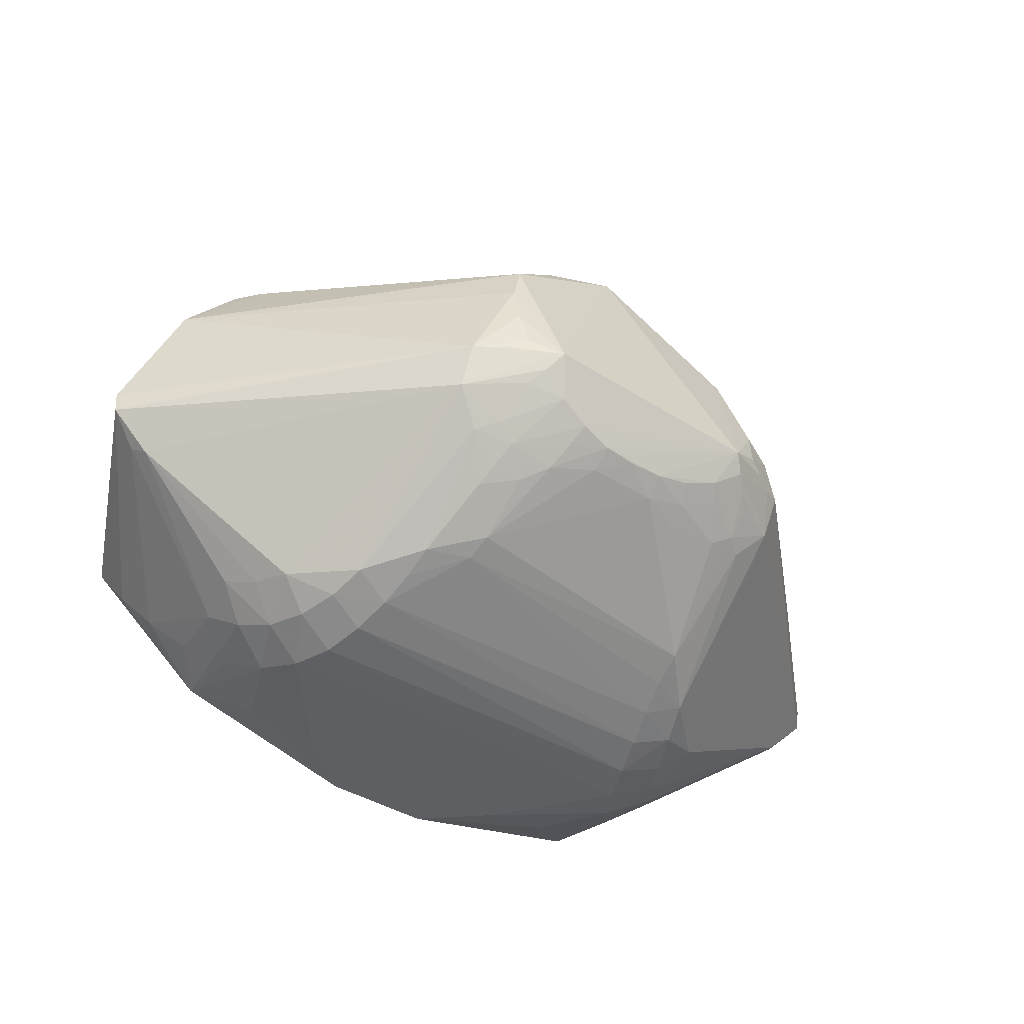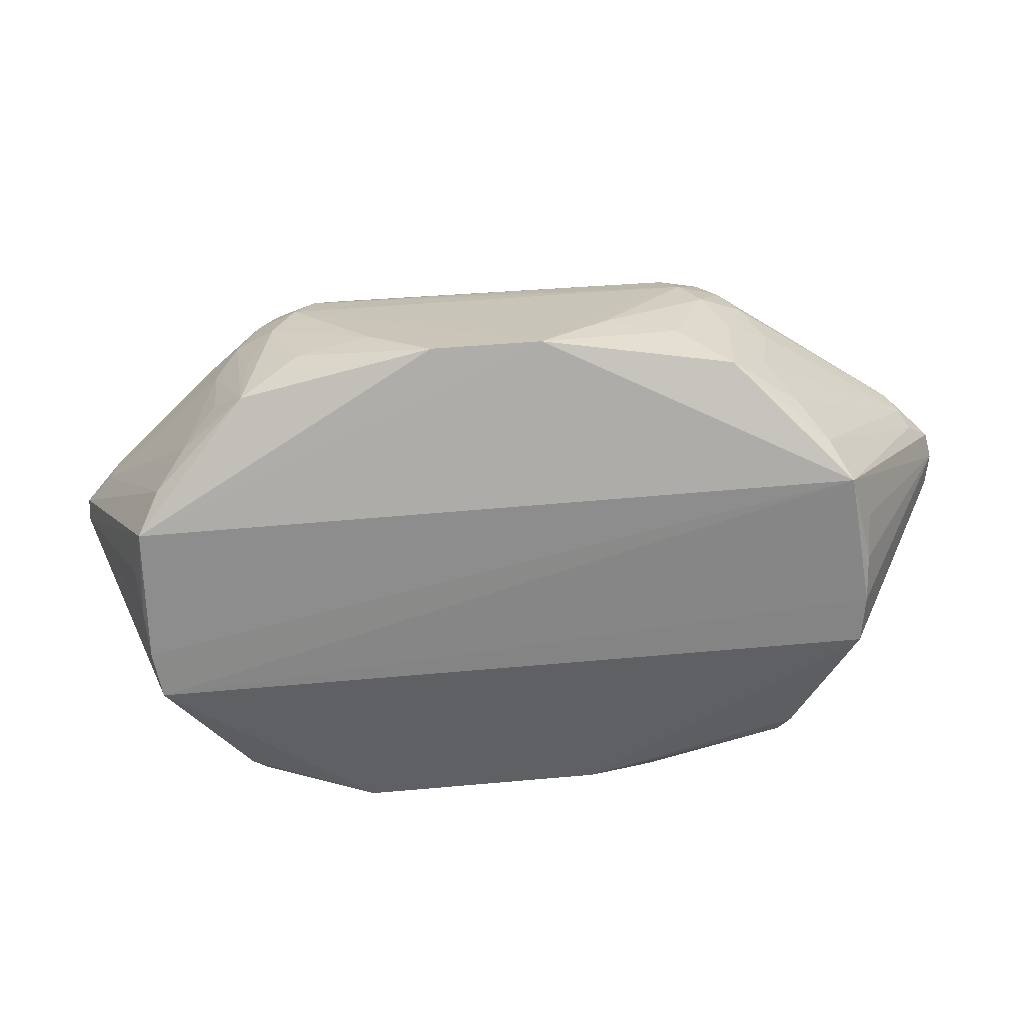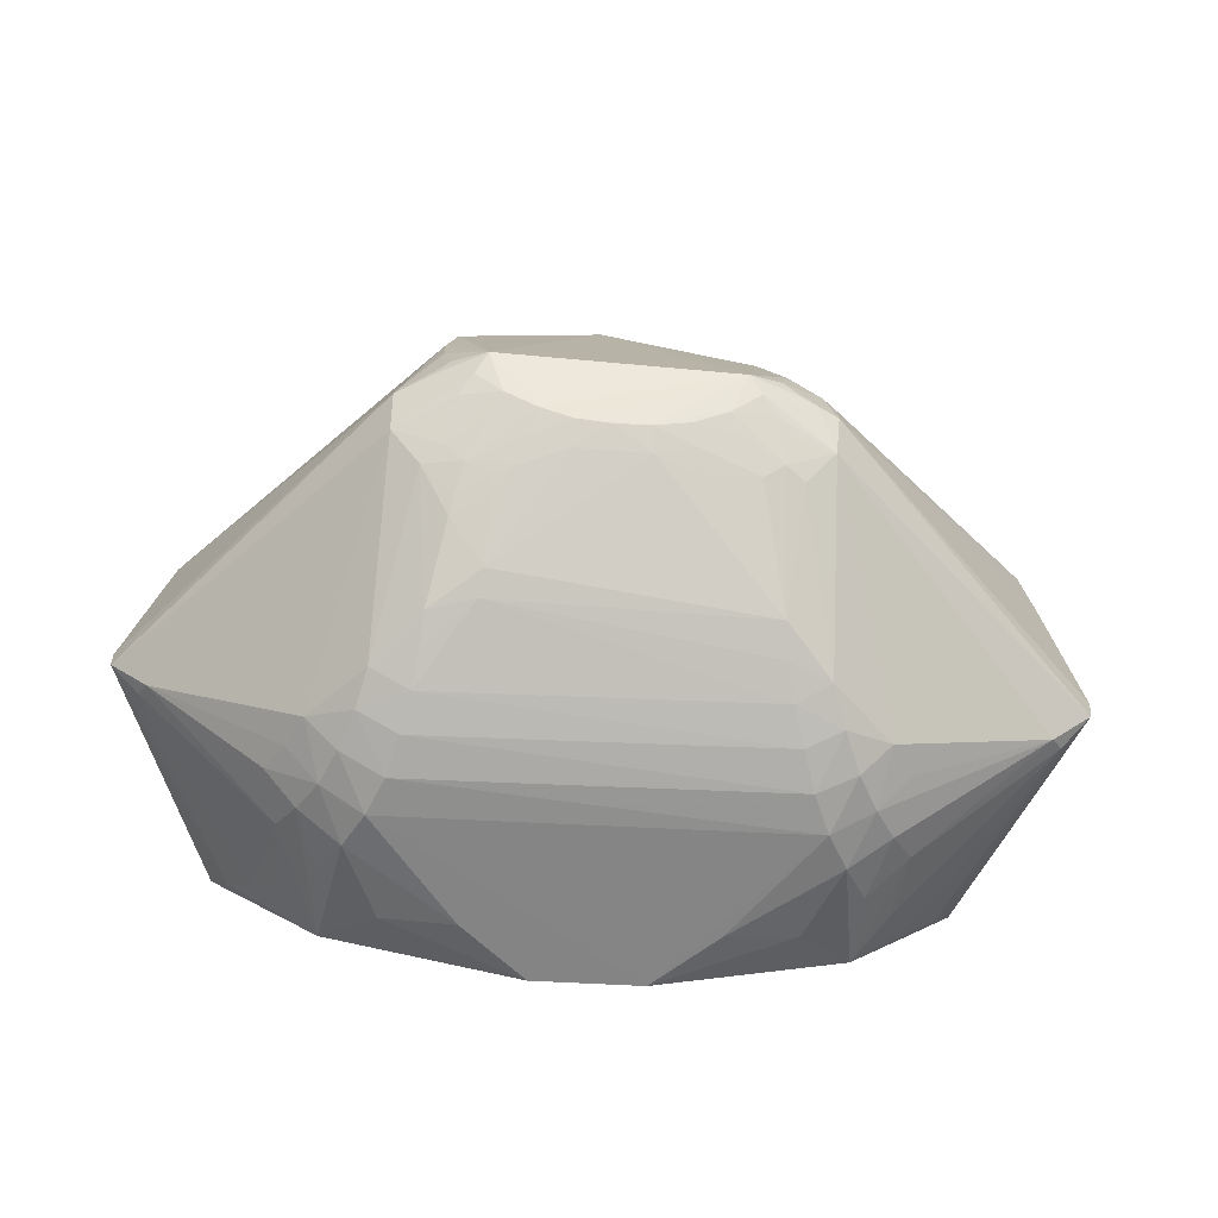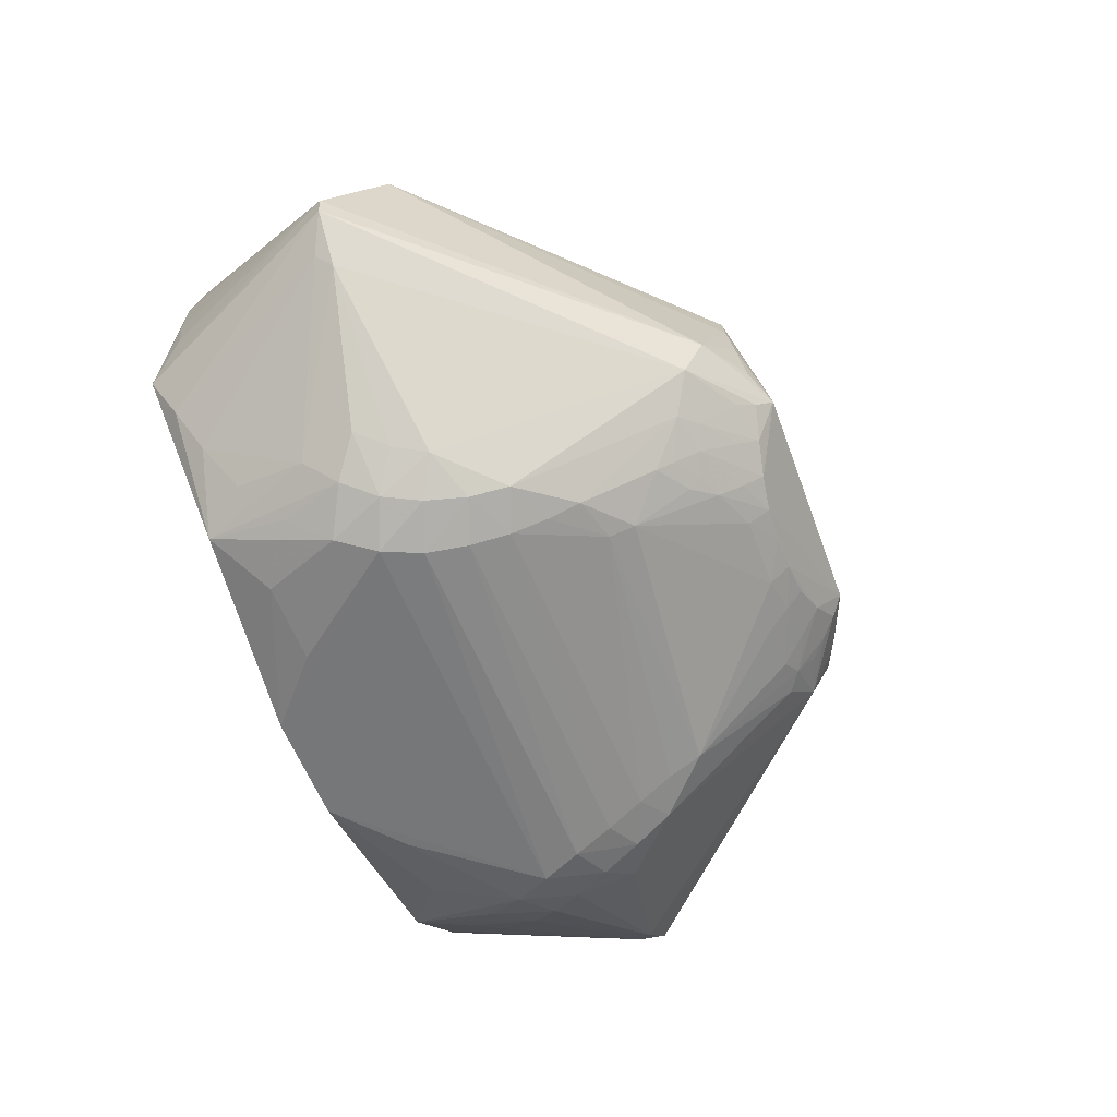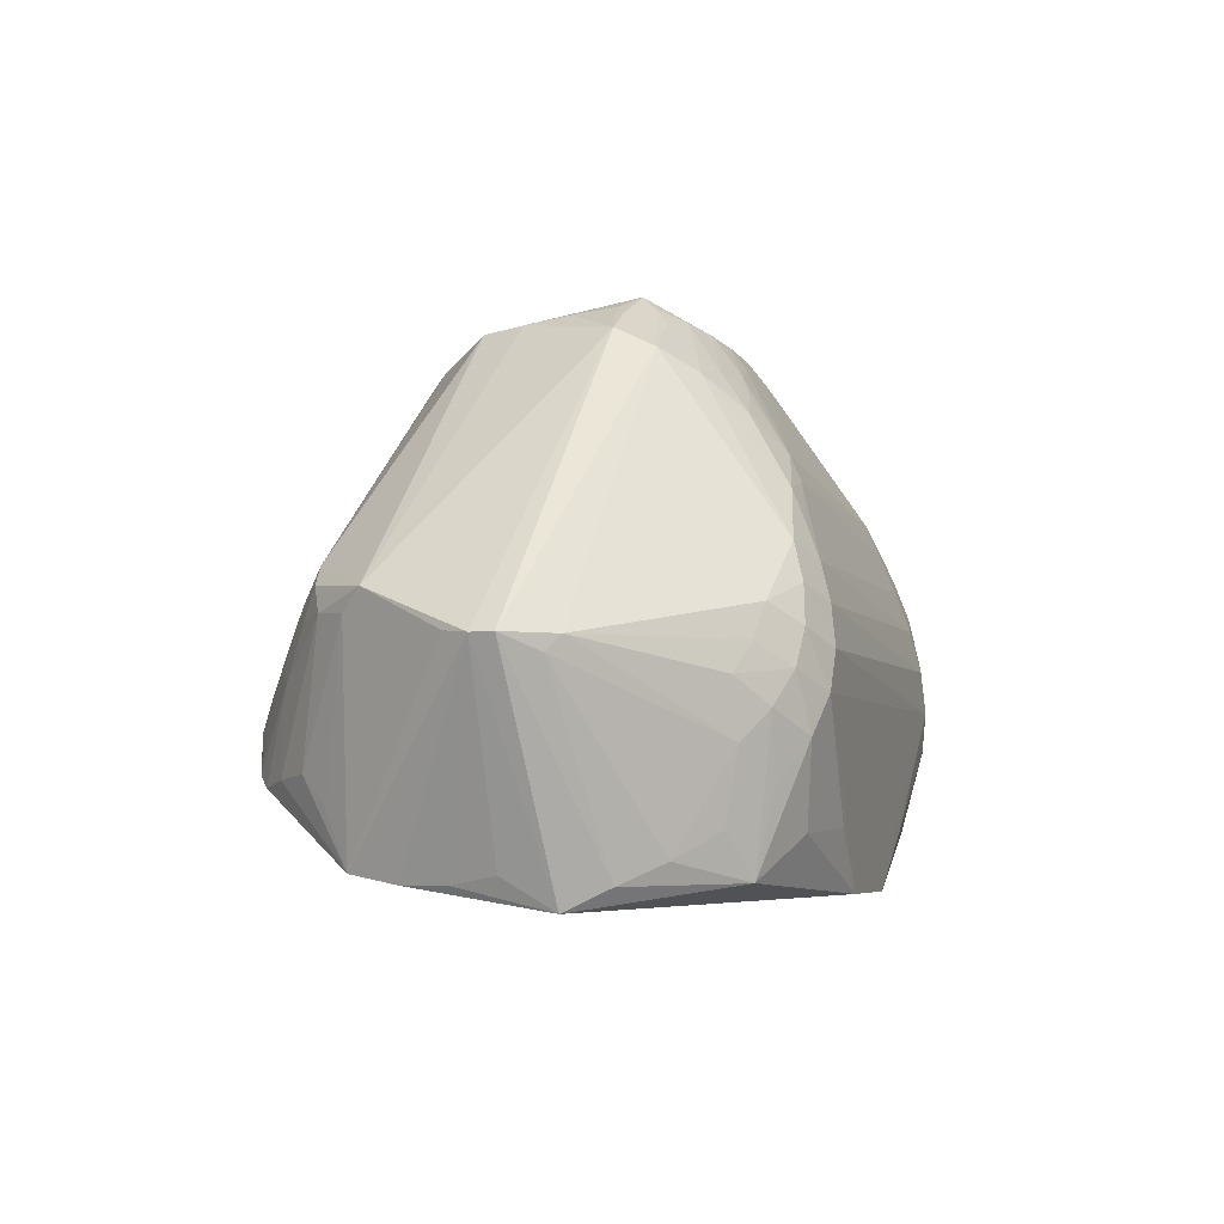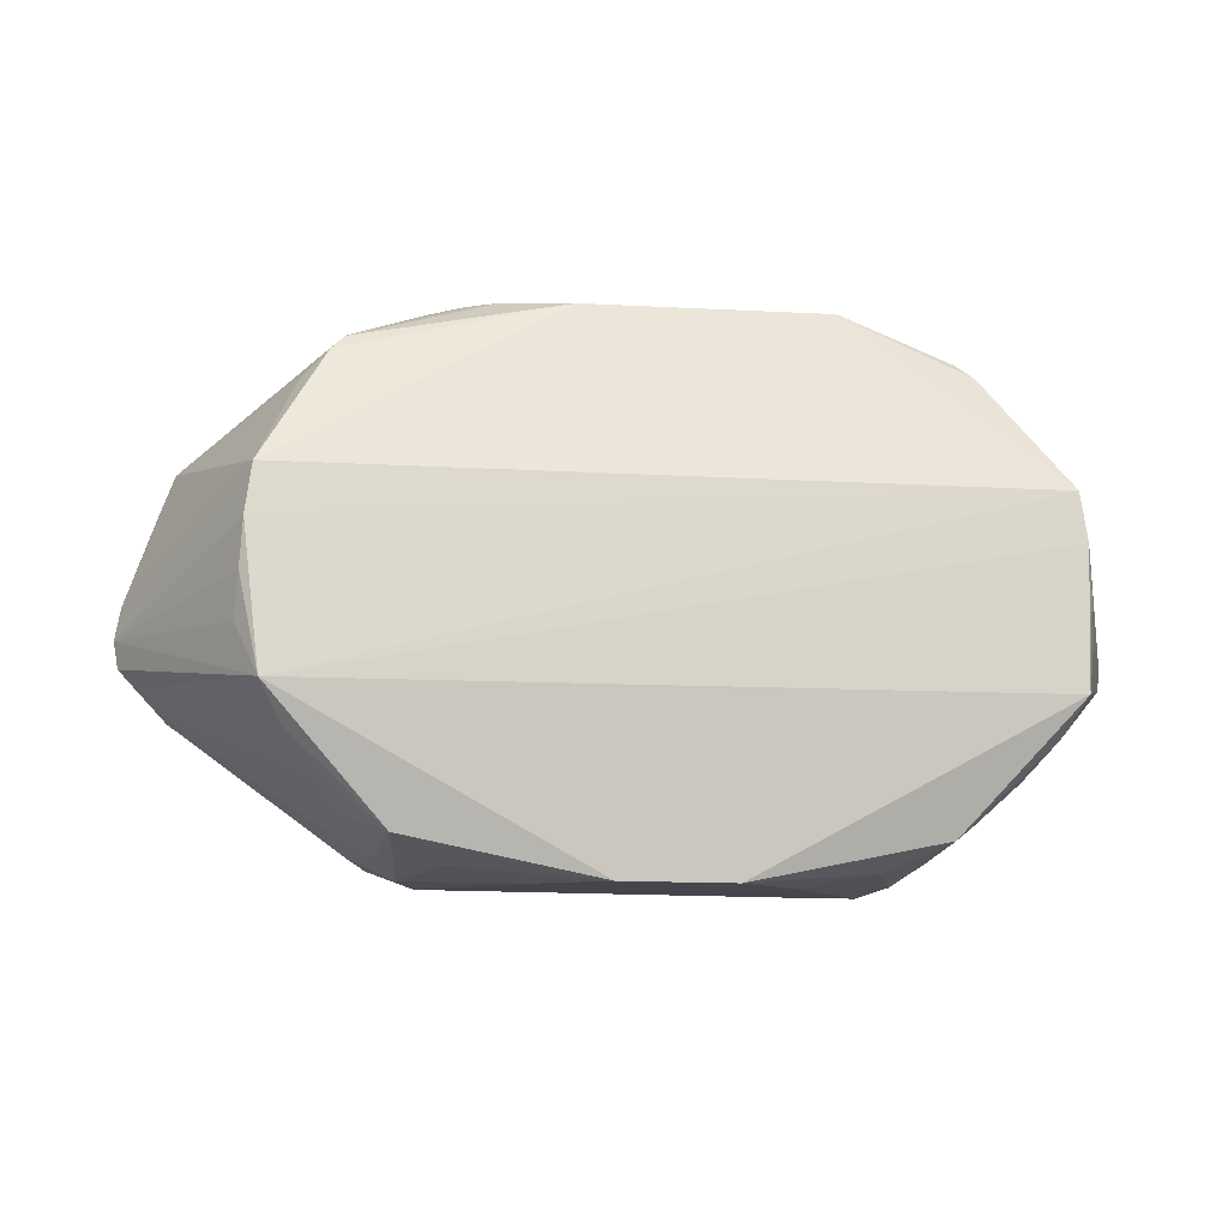
<metadata>
{"format":"obj","ext":"obj","renderer":"f3d","projection":"perspective","resolution":1024,"background":"white","views":[{"elev":-45.9,"azim":145.3,"up":"+Z"},{"elev":-73.7,"azim":-174.8,"up":"+Y"},{"elev":-66.5,"azim":176.3,"up":"+Z"},{"elev":-60.6,"azim":111.6,"up":"+Z"},{"elev":-5.1,"azim":109.8,"up":"+Y"},{"elev":-5.2,"azim":-11.3,"up":"+Z"}]}
</metadata>
<code>
v 0.0287 0.2336 0.05623
v 0.1359 0.1565 0.04857
v 0.1446 0.1493 0.04624
v 0.1273 0.08683 0.06675
v 0.1214 0.09491 0.07301
v 0.1174 0.08429 0.07703
v 0.09937 0.1395 0.07411
v 0.1032 0.1523 0.06617
v 0.14 0.1381 0.05248
v 0.1328 0.1448 0.0558
v 0.1478 0.05315 -0.002802
v 0.1469 0.05306 0.0149
v 0.1199 0.1365 0.06614
v 0.1233 0.1492 0.05903
v 0.114 0.1511 0.06231
v 0.1102 0.1384 0.07015
v 0.1594 0.1384 0.02918
v 0.1511 0.1394 0.04177
v 0.1777 0.1305 -0.01306
v 0.1813 0.1295 -0.02312
v 0.1458 0.1293 0.04732
v 0.1351 0.05277 -0.05316
v 0.1431 0.04455 -0.03793
v 0.06365 0.1851 -0.09105
v 0.04606 0.1897 -0.08961
v 0.08167 0.1654 -0.0965
v 0.1493 0.05633 -0.01983
v 0.08039 0.241 -0.03321
v 0.04439 0.226 -0.06659
v 0.05321 0.2288 -0.06263
v 0.04383 0.221 -0.07058
v 0.04703 0.07107 -0.1037
v 0.1687 0.1237 -0.04273
v 0.06056 0.2523 -0.02753
v 0.06671 0.2486 -0.03193
v 0.0575 0.2458 -0.04465
v 0.05238 0.2521 -0.03927
v 0.03199 0.2383 -0.05891
v 0.0297 0.2461 -0.05275
v 0.04183 0.2491 -0.04718
v 0.0461 0.2418 -0.05267
v 0.06429 0.2499 -0.01183
v 0.06467 0.2474 0.005908
v 0.06097 0.2458 0.02271
v 0.04787 0.258 -0.03257
v 0.09766 0.05349 -0.08747
v 0.06883 0.09294 0.1003
v 0.01698 0.2438 -0.05566
v 0.01761 0.2355 -0.06167
v 0.07576 0.06928 -0.09886
v 0.09787 0.08427 -0.09458
v 0.1109 0.0705 -0.08167
v 0.1806 0.1296 -0.03173
v 0.03505 0.2294 -0.06558
v 0.03939 0.2377 0.04657
v 0.05703 0.101 0.0999
v 0.06855 0.1039 0.09742
v 0.0697 0.1153 0.09382
v 0.1645 0.1464 0.02087
v 0.1451 0.05655 0.03358
v 0.1133 0.09776 -0.08707
v 0.1429 0.07837 0.04284
v 0.08003 0.2333 -0.04864
v 0.06109 0.2321 -0.05725
v 0.0687 0.2256 -0.06052
v 0.0561 0.2187 -0.07001
v 0.08843 0.1003 -0.1041
v 0.1052 0.1093 -0.09576
v 0.1179 0.1193 -0.08623
v 0.1648 0.1296 -0.04742
v 0.1149 0.1247 0.07294
v 0.1056 0.1265 0.07727
v 0.1309 0.1184 0.06316
v 0.1233 0.1223 0.06862
v 0.1381 0.08848 0.05345
v 0.1258 0.107 0.06839
v 0.05767 0.2128 -0.07424
v 0.04453 0.1992 -0.08518
v 0.1238 0.06064 -0.06757
v 0.08033 0.115 -0.1083
v 0.0906 0.1363 -0.1027
v 0.1032 0.1435 -0.09326
v 0.1098 0.1305 -0.09083
v 0.09711 0.1222 -0.1013
v 0.08524 0.151 -0.1008
v 0.06636 0.1597 -0.1016
v 0.06436 0.173 -0.09615
v 0.07379 0.1297 -0.1085
v 0.06956 0.1451 -0.1059
v 0.02173 0.04836 -0.1013
v 0.08975 0.1045 0.09269
v 0.09178 0.1158 0.0877
v 0.08122 0.116 0.09101
v 0.07989 0.105 0.0953
v 0.1071 0.1025 0.08408
v 0.1103 0.1135 0.07901
v 0.1017 0.115 0.08363
v 0.09875 0.1039 0.08862
v 0.1145 0.09977 0.07872
v 0.1116 0.08868 0.08232
v 0.007997 0.2379 0.06133
v 0.004054 0.2428 -0.05577
v -0.01319 0.231 0.05748
v -0.1354 0.1565 0.055
v -0.07809 0.2356 -0.008411
v -0.1216 0.09045 0.07008
v -0.1118 0.08747 0.07987
v -0.1432 0.05553 0.0001605
v -0.1418 0.0566 0.01812
v -0.1171 0.1382 0.07116
v -0.1063 0.14 0.07456
v -0.121 0.1495 0.06441
v -0.1617 0.1538 0.04396
v -0.1826 0.1303 -0.01816
v -0.1802 0.1319 -0.006443
v -0.1372 0.04521 -0.03517
v -0.1292 0.05233 -0.05035
v -0.0587 0.1868 -0.0863
v -0.07614 0.1675 -0.09249
v -0.1445 0.05756 -0.01681
v -0.07174 0.2407 -0.008758
v -0.06884 0.2433 -0.02843
v -0.07627 0.2397 -0.02687
v -0.04859 0.2277 -0.05878
v -0.04589 0.0708 -0.1015
v -0.1721 0.1186 -0.03489
v -0.1687 0.1228 -0.04169
v -0.05539 0.2506 -0.02396
v -0.04774 0.2502 -0.0371
v -0.05299 0.2441 -0.04142
v -0.06213 0.2471 -0.02743
v -0.02575 0.2365 -0.05694
v -0.04083 0.2397 -0.0504
v -0.03655 0.2462 -0.04574
v -0.02352 0.2434 -0.05149
v -0.05851 0.2466 -0.005778
v -0.05018 0.2392 0.02918
v -0.04295 0.2552 -0.03142
v -0.0942 0.05295 -0.08442
v -0.009728 0.2426 -0.05474
v -0.01054 0.2347 -0.06075
v -0.07383 0.06915 -0.09545
v -0.09554 0.08428 -0.09229
v -0.1076 0.07038 -0.07912
v -0.02583 0.09284 0.1002
v -0.03907 0.09865 0.101
v -0.1811 0.1299 -0.02812
v -0.02928 0.2279 -0.06259
v -0.02469 0.2334 0.05022
v -0.05151 0.1037 0.1015
v -0.06412 0.1182 0.09602
v -0.06349 0.1071 0.1002
v -0.1675 0.1476 0.02896
v -0.1389 0.06063 0.03649
v -0.1113 0.09721 -0.08407
v -0.1709 0.1411 0.01839
v -0.07489 0.2323 -0.04292
v -0.05663 0.2309 -0.05354
v -0.06381 0.2253 -0.0551
v -0.0867 0.1005 -0.1011
v -0.103 0.1097 -0.09339
v -0.1641 0.1289 -0.04702
v -0.1117 0.1273 0.07742
v -0.1015 0.1292 0.08094
v -0.1187 0.06016 -0.0651
v -0.07887 0.1152 -0.1043
v -0.08766 0.1366 -0.09978
v -0.09525 0.1222 -0.09808
v -0.1069 0.131 -0.08804
v -0.09926 0.1446 -0.09061
v -0.08133 0.1523 -0.09742
v -0.06314 0.1606 -0.09673
v -0.05982 0.1742 -0.09158
v -0.06751 0.1461 -0.1012
v -0.07232 0.1307 -0.1041
v -0.05849 0.2379 -0.04536
v -0.02078 0.04831 -0.1004
v -0.08502 0.1082 0.09434
v -0.07489 0.1084 0.0975
v -0.07618 0.1193 0.09317
v -0.08715 0.1192 0.08999
v -0.1026 0.106 0.08658
v -0.0944 0.1075 0.09096
v -0.09736 0.1185 0.08641
v -0.1065 0.1169 0.0824
v -0.1148 0.1142 0.078
v -0.1066 0.09155 0.0851
v -0.09046 0.1301 0.08426
f 101 44 45
f 28 63 45
f 28 59 20
f 26 63 82
f 63 70 82
f 20 23 53
f 53 70 63
f 53 28 20
f 63 28 53
f 157 162 147
f 147 116 114
f 137 113 149
f 149 101 137
f 104 149 113
f 137 101 138
f 138 101 45
f 121 113 137
f 44 59 43
f 59 28 43
f 28 42 43
f 45 44 43
f 43 42 45
f 26 82 85
f 22 53 23
f 23 46 22
f 26 85 86
f 86 85 89
f 119 157 159
f 45 63 37
f 63 36 37
f 150 187 146
f 23 116 177
f 154 115 114
f 116 147 126
f 88 175 89
f 89 85 88
f 27 23 20
f 20 59 19
f 150 101 152
f 152 187 150
f 188 180 101
f 113 187 186
f 56 101 150
f 101 149 103
f 149 104 103
f 103 112 101
f 104 112 103
f 137 138 136
f 136 138 128
f 136 121 137
f 128 121 136
f 39 138 45
f 128 138 131
f 113 121 105
f 44 101 55
f 45 42 34
f 34 42 28
f 81 85 82
f 80 88 81
f 81 88 85
f 70 68 69
f 46 50 67
f 61 68 70
f 46 68 61
f 119 172 171
f 175 167 171
f 89 175 174
f 174 86 89
f 172 86 174
f 175 171 174
f 174 171 172
f 25 86 172
f 78 24 25
f 173 172 119
f 173 25 172
f 78 25 118
f 25 173 118
f 118 173 119
f 119 159 118
f 64 36 63
f 90 46 23
f 23 177 90
f 90 50 46
f 90 177 80
f 113 154 106
f 145 146 187
f 12 116 23
f 156 154 113
f 115 154 156
f 160 125 142
f 142 125 177
f 139 177 116
f 139 142 177
f 160 142 139
f 116 126 117
f 117 139 116
f 144 139 165
f 139 117 165
f 101 180 151
f 151 152 101
f 101 112 111
f 111 188 101
f 54 78 49
f 30 39 41
f 41 64 30
f 48 54 49
f 138 39 48
f 48 140 138
f 123 121 128
f 128 131 123
f 123 105 121
f 157 147 123
f 123 147 114
f 113 105 123
f 44 55 2
f 2 59 44
f 59 18 17
f 18 21 4
f 35 28 45
f 45 34 35
f 35 34 28
f 83 82 70
f 70 69 83
f 51 68 46
f 46 67 51
f 51 67 68
f 33 61 70
f 70 53 33
f 53 22 33
f 79 22 46
f 79 33 22
f 61 33 79
f 170 171 167
f 119 171 170
f 170 157 119
f 170 162 157
f 86 25 87
f 87 25 24
f 26 86 87
f 87 24 26
f 49 78 141
f 78 118 141
f 65 64 63
f 65 63 26
f 26 24 65
f 30 64 65
f 80 67 32
f 32 90 80
f 32 67 50
f 50 90 32
f 166 125 160
f 166 167 175
f 166 88 80
f 175 88 166
f 80 177 166
f 177 125 166
f 107 106 154
f 107 145 187
f 154 145 107
f 107 187 113
f 113 106 107
f 114 116 120
f 120 108 114
f 116 108 120
f 109 108 116
f 109 154 114
f 114 108 109
f 60 145 154
f 154 109 60
f 116 12 60
f 60 109 116
f 60 4 6
f 60 12 20
f 20 19 60
f 60 17 62
f 60 19 59
f 59 17 60
f 23 27 11
f 11 12 23
f 11 27 20
f 20 12 11
f 153 156 113
f 115 156 153
f 114 115 153
f 153 123 114
f 113 123 153
f 160 161 168
f 168 166 160
f 167 166 168
f 168 170 167
f 168 161 162
f 162 161 155
f 155 139 144
f 127 117 126
f 127 165 117
f 127 147 162
f 127 126 147
f 144 165 127
f 162 155 127
f 127 155 144
f 179 151 180
f 152 151 179
f 187 152 179
f 113 186 182
f 182 186 187
f 187 183 182
f 77 24 78
f 77 65 24
f 38 39 30
f 30 54 38
f 38 48 39
f 54 48 38
f 40 41 39
f 45 37 40
f 40 39 45
f 40 37 36
f 36 64 40
f 64 41 40
f 138 140 134
f 157 123 122
f 122 123 131
f 122 131 138
f 93 92 101
f 101 92 1
f 1 55 101
f 1 2 55
f 14 2 1
f 3 18 59
f 59 2 3
f 3 9 18
f 75 17 18
f 62 17 75
f 18 4 75
f 75 60 62
f 4 60 75
f 84 81 82
f 82 83 84
f 80 81 84
f 84 69 68
f 84 83 69
f 84 67 80
f 68 67 84
f 46 61 52
f 52 79 46
f 61 79 52
f 140 48 102
f 102 141 140
f 102 48 49
f 49 141 102
f 148 141 118
f 118 124 148
f 47 60 6
f 145 60 47
f 146 145 47
f 57 56 47
f 150 146 47
f 47 56 150
f 162 170 169
f 169 168 162
f 170 168 169
f 143 155 161
f 139 155 143
f 143 161 160
f 160 139 143
f 188 111 164
f 178 184 183
f 178 183 187
f 187 179 178
f 78 54 31
f 31 77 78
f 135 134 140
f 133 134 135
f 133 124 158
f 158 118 159
f 158 124 118
f 158 134 133
f 158 130 134
f 158 159 157
f 138 134 129
f 134 130 129
f 129 130 157
f 157 122 129
f 129 122 138
f 58 93 101
f 101 56 58
f 58 56 57
f 7 1 92
f 6 4 5
f 9 3 74
f 92 93 91
f 91 97 92
f 188 164 181
f 181 164 184
f 180 188 181
f 184 178 181
f 181 179 180
f 181 178 179
f 184 164 163
f 183 184 163
f 77 31 66
f 30 65 66
f 65 77 66
f 132 148 124
f 132 124 133
f 133 135 132
f 132 135 140
f 140 141 132
f 141 148 132
f 130 158 176
f 157 130 176
f 176 158 157
f 14 1 15
f 13 97 71
f 16 7 92
f 16 13 14
f 14 15 16
f 16 15 7
f 9 74 73
f 73 21 18
f 18 9 73
f 76 5 73
f 73 4 21
f 73 5 4
f 71 97 96
f 96 74 71
f 100 5 76
f 76 73 100
f 6 5 100
f 100 47 6
f 100 91 47
f 10 74 3
f 71 74 10
f 10 3 2
f 10 13 71
f 10 2 14
f 14 13 10
f 93 58 94
f 94 91 93
f 94 58 57
f 57 47 94
f 47 91 94
f 183 163 185
f 185 182 183
f 185 163 113
f 113 182 185
f 110 164 111
f 110 163 164
f 110 111 112
f 110 112 104
f 113 163 110
f 110 104 113
f 30 66 29
f 29 66 31
f 29 54 30
f 29 31 54
f 1 7 8
f 8 15 1
f 7 15 8
f 92 97 72
f 72 16 92
f 97 13 72
f 13 16 72
f 97 91 98
f 98 96 97
f 91 100 98
f 99 73 74
f 99 100 73
f 95 98 100
f 100 99 95
f 95 99 74
f 74 96 95
f 96 98 95

</code>
